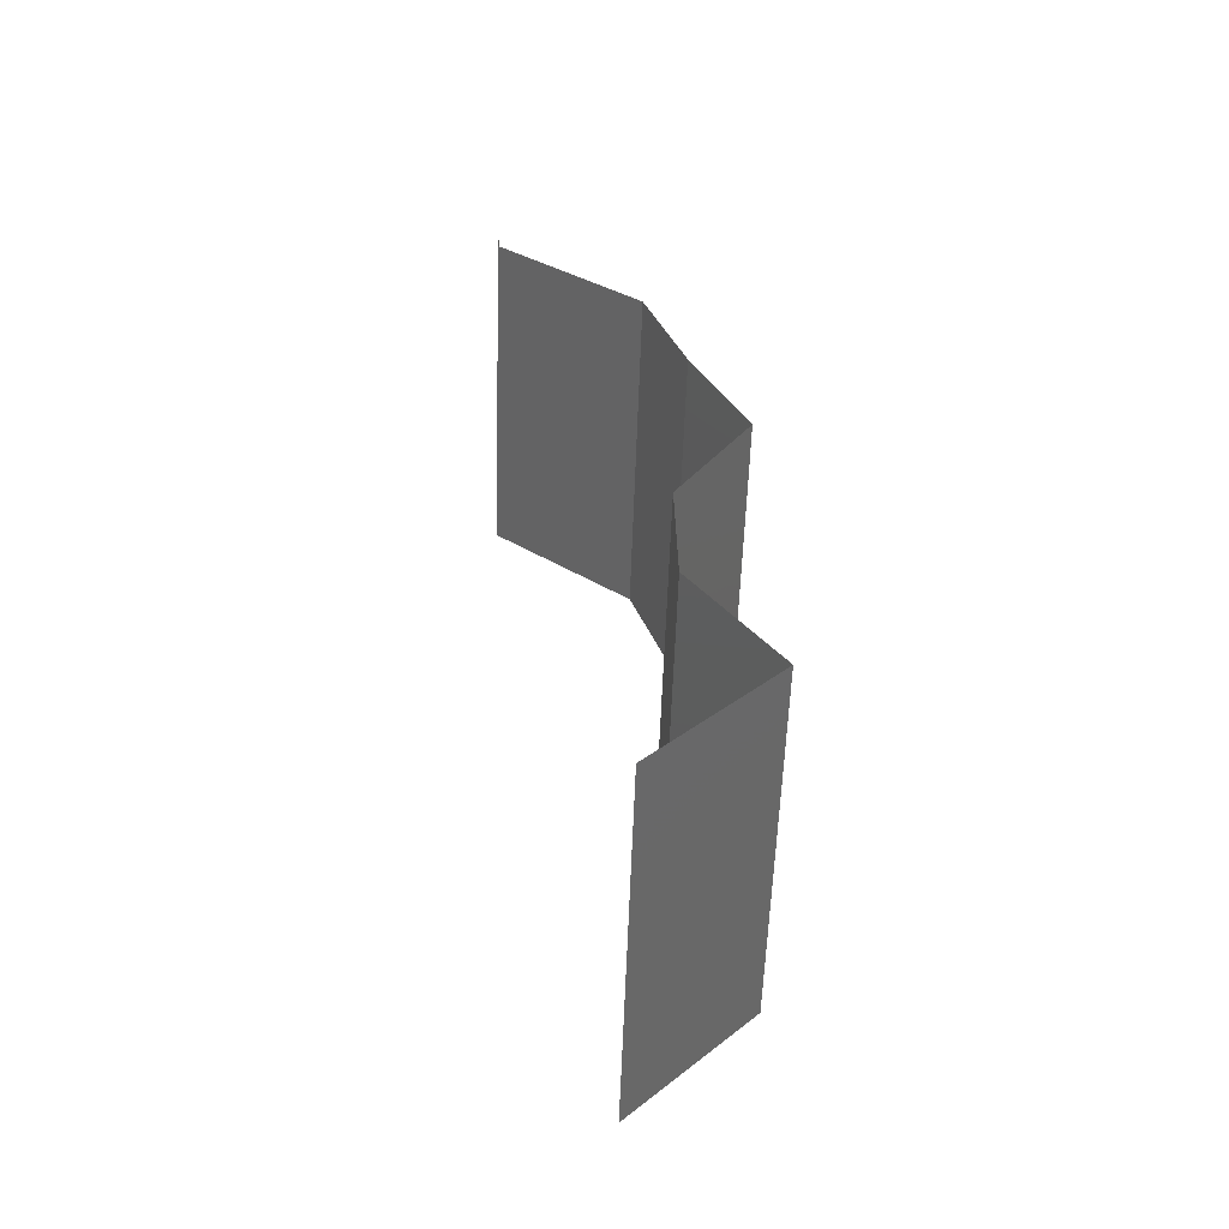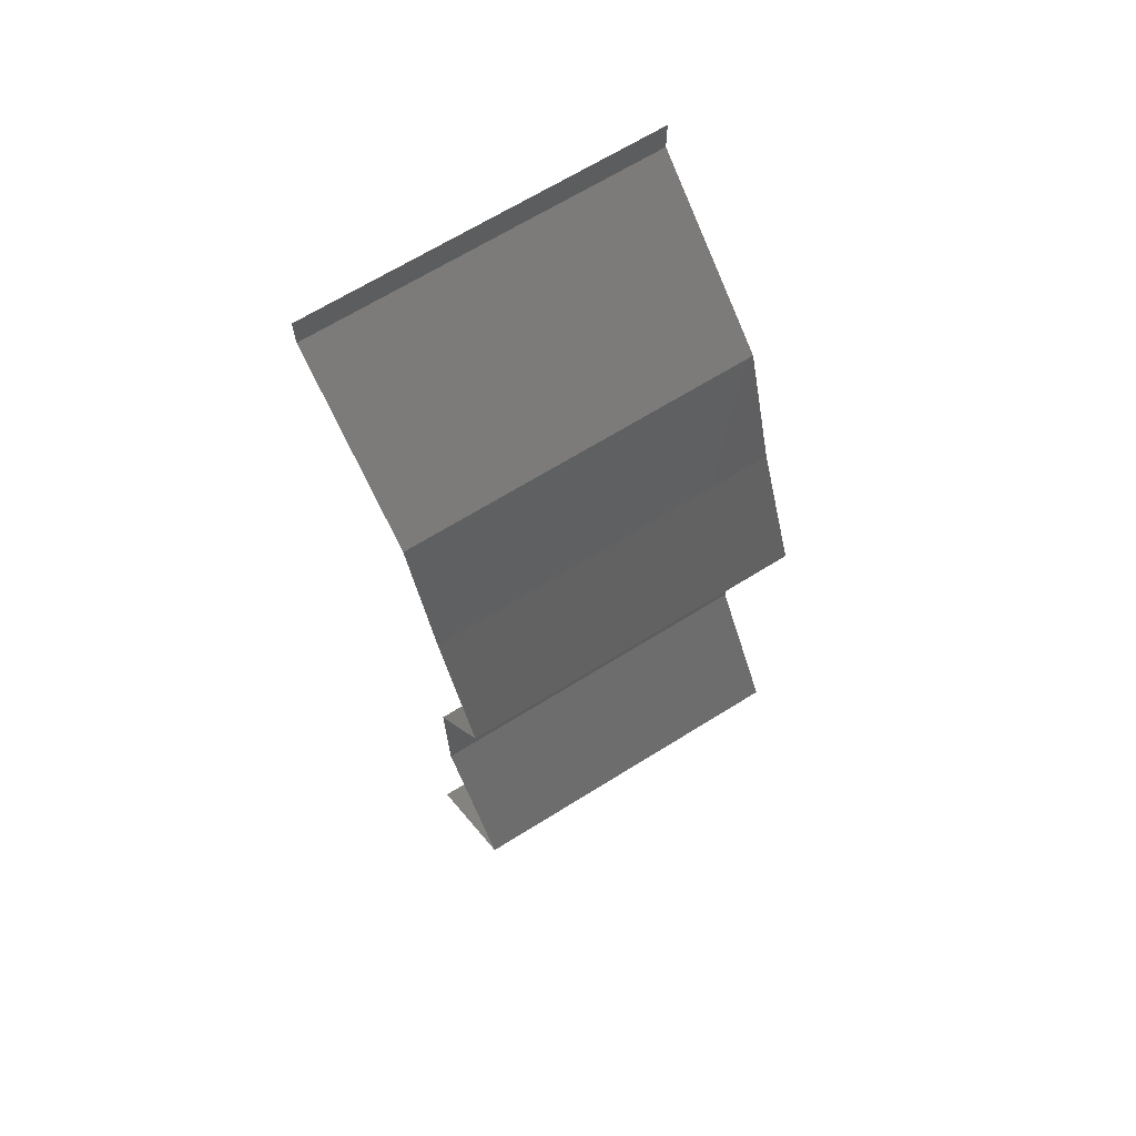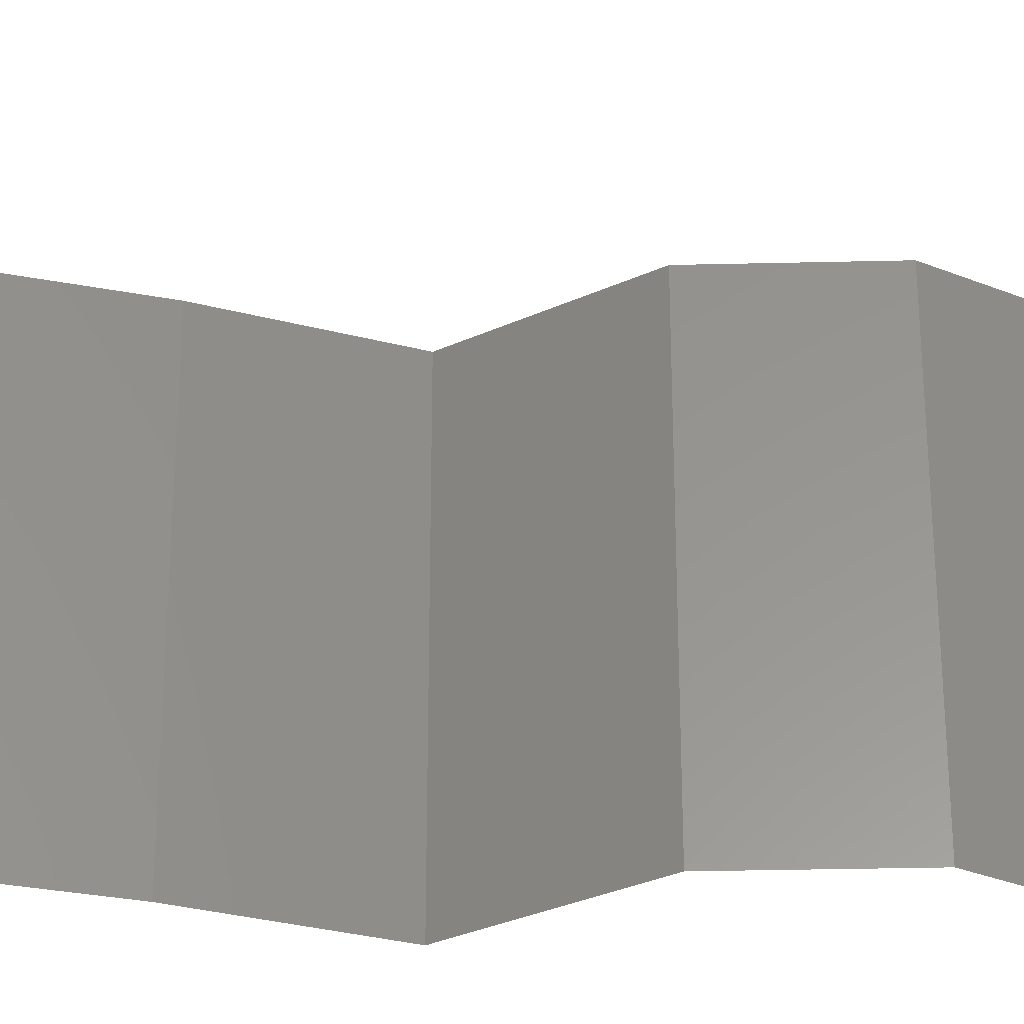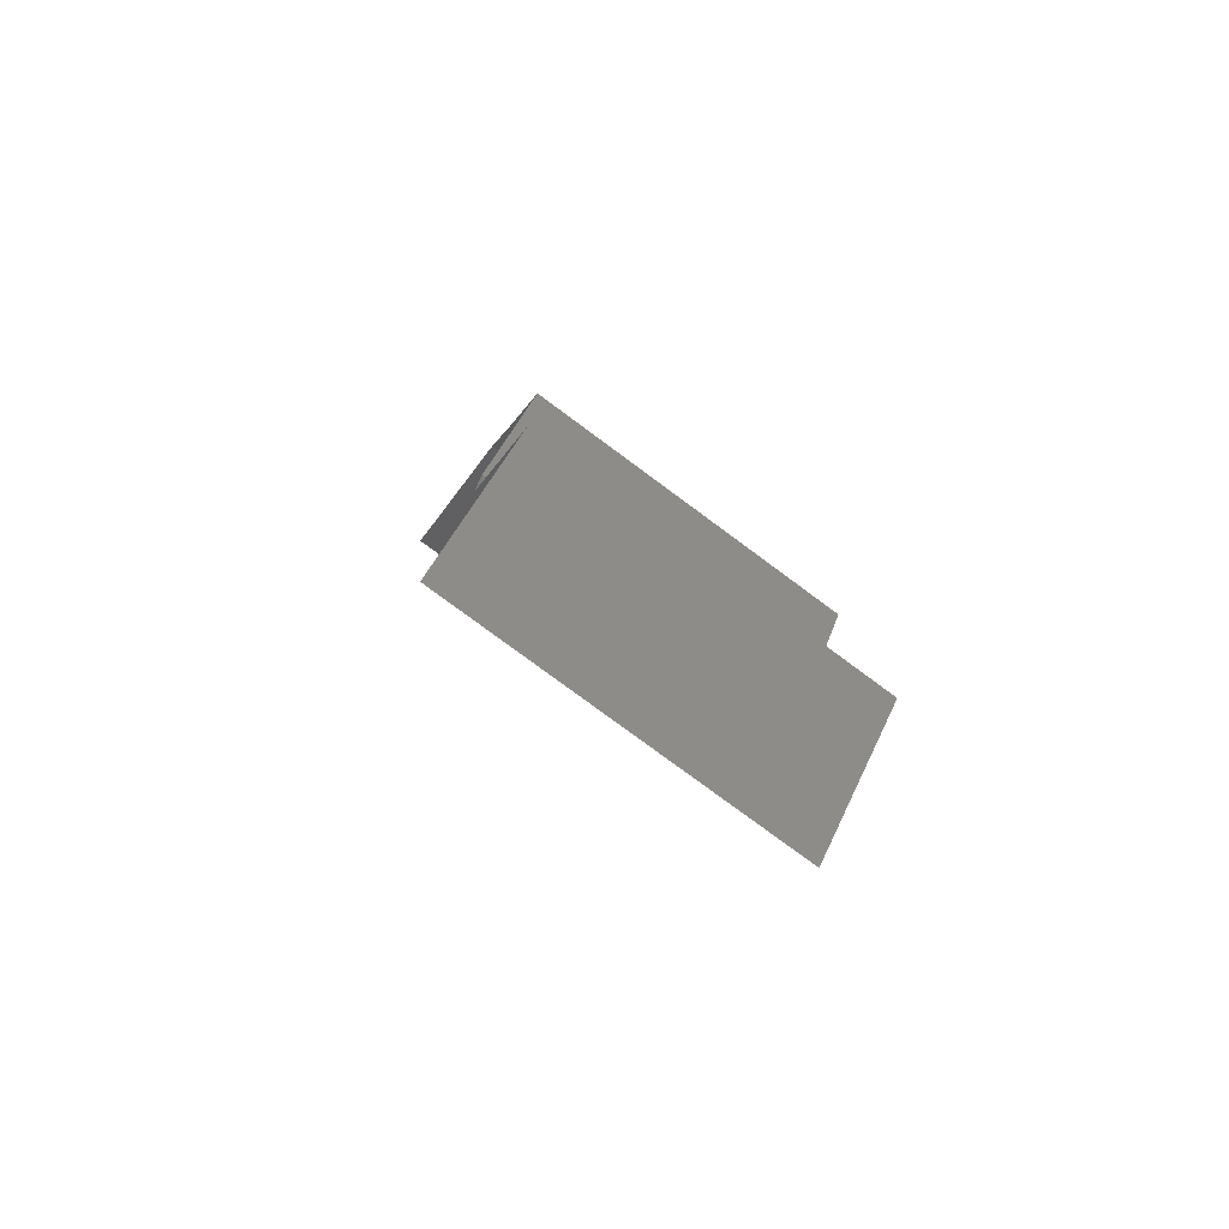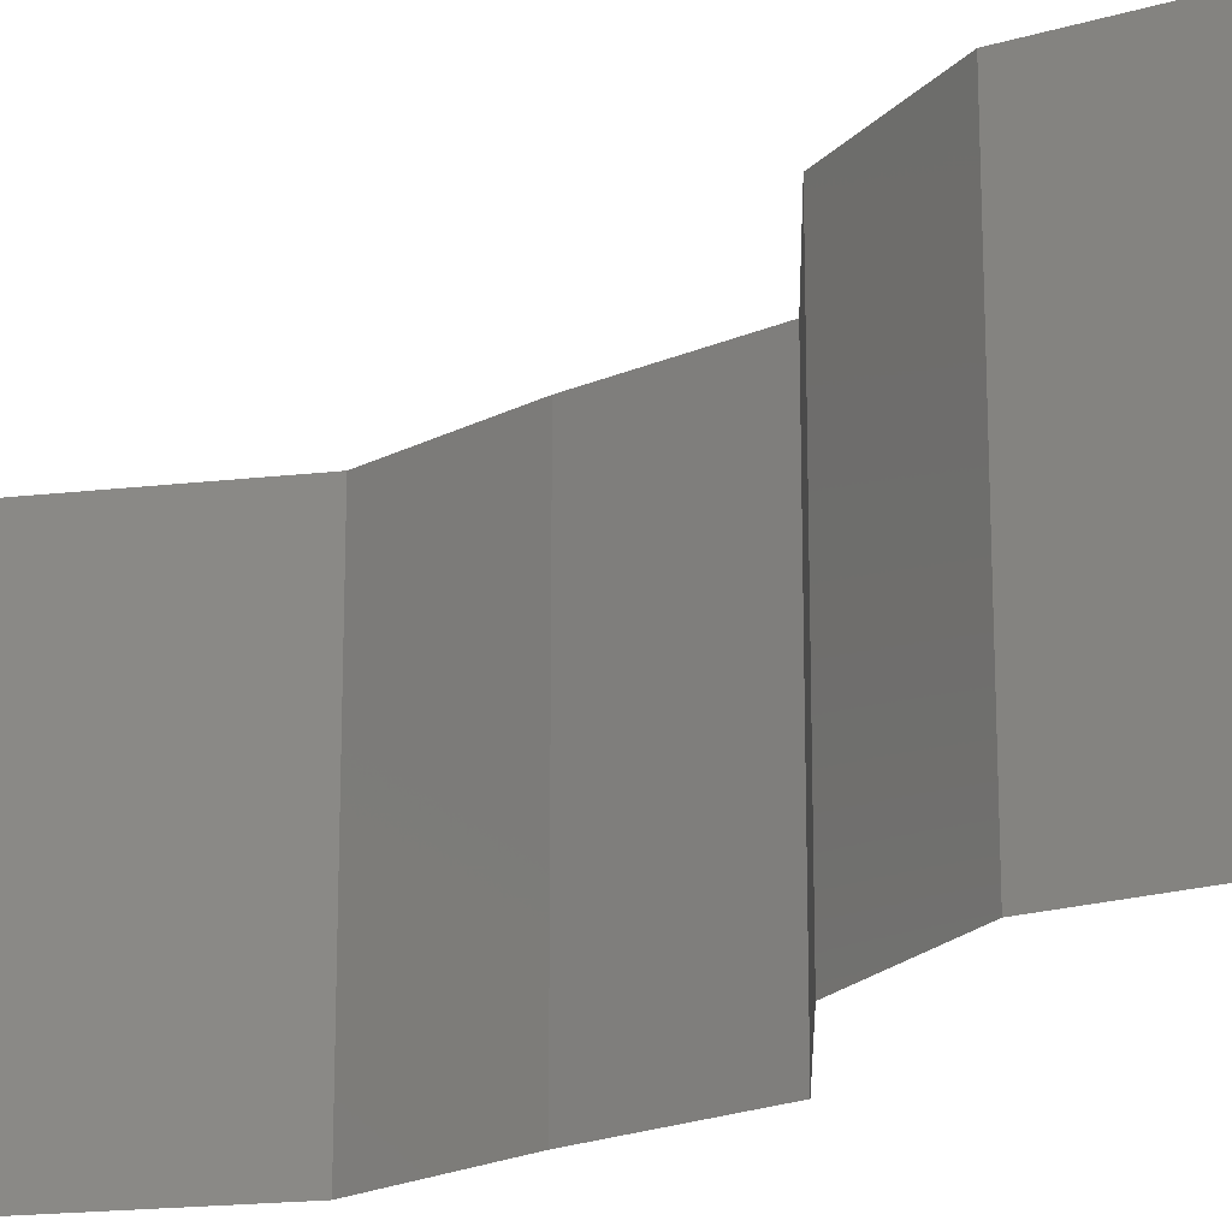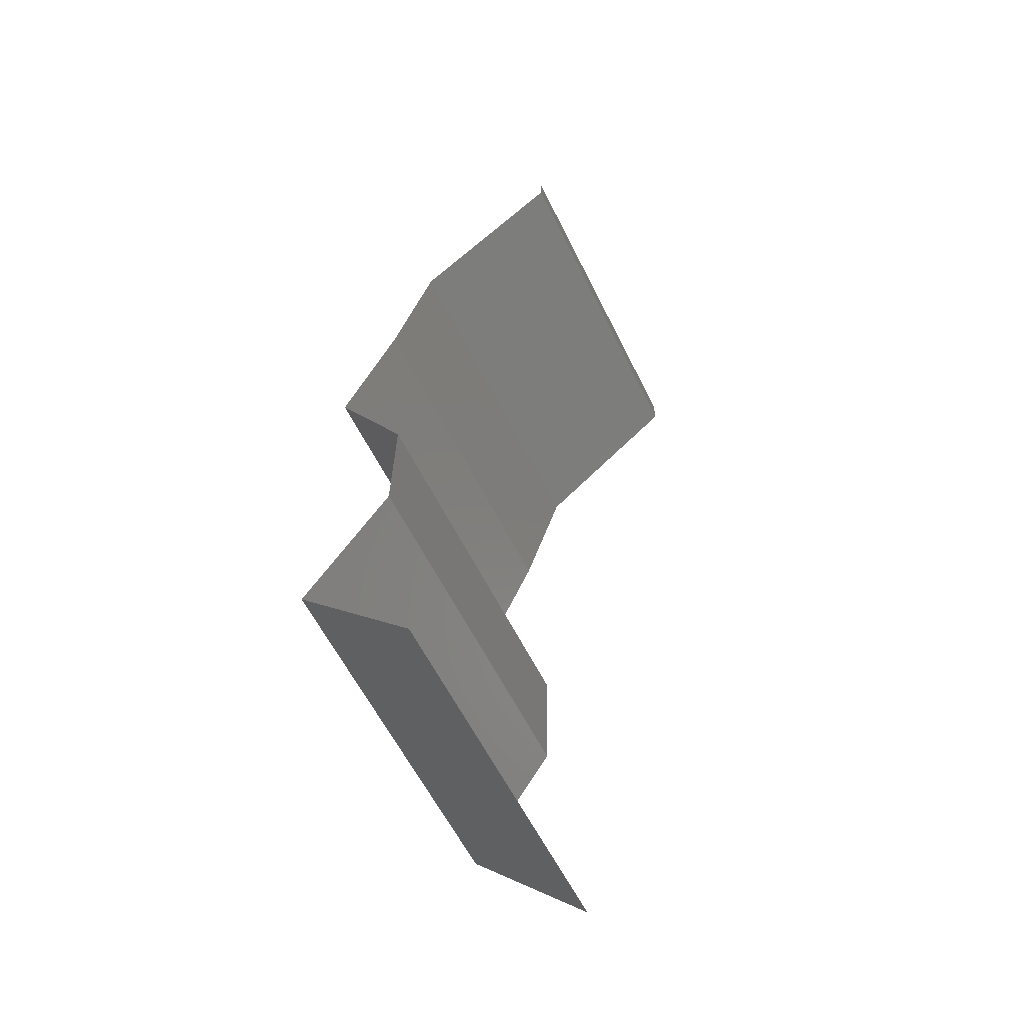
<metadata>
{"format":"stl","ext":"stl","renderer":"f3d","projection":"perspective","resolution":1024,"background":"white","views":[{"elev":-57.2,"azim":-1.9,"up":"+Y"},{"elev":67.5,"azim":58.1,"up":"+Y"},{"elev":-31.8,"azim":-87.2,"up":"+Z"},{"elev":-79.2,"azim":53.6,"up":"+Y"},{"elev":-20.3,"azim":-28.8,"up":"+Z"},{"elev":-60.1,"azim":-153.6,"up":"+Y"}]}
</metadata>
<code>
# stl→obj: 41 verts, 60 faces
v 0.04 0.05823 0
v 0.04 0.06 0
v 0.04 0.06 0.01
v 0.04 0.05823 0.01
v 0.04 0.06 0.02
v 0.04 0.05823 0.02
v 0.04427 0.05459 0.005691
v 0.04854 0.05095 0
v 0.04854 0.05095 0.02
v 0.04427 0.05459 0.01448
v 0.04854 0.05095 0.01
v 0.0509 0.04367 0
v 0.04972 0.04731 0.005
v 0.0509 0.04367 0.01
v 0.04972 0.04731 0.015
v 0.0509 0.04367 0.02
v 0.05244 0.04003 0.015
v 0.05399 0.03639 0
v 0.05244 0.04003 0.005
v 0.05399 0.03639 0.01
v 0.05399 0.03639 0.02
v 0.04976 0.02911 0
v 0.05187 0.03275 0.005
v 0.04976 0.02911 0.01
v 0.05187 0.03275 0.015
v 0.04976 0.02911 0.02
v 0.04987 0.02184 0.01
v 0.04982 0.02547 0.005
v 0.04982 0.02547 0.015
v 0.04987 0.02184 0.02
v 0.04987 0.02184 0
v 0.05221 0.0182 0.015
v 0.05454 0.01456 0
v 0.05221 0.0182 0.005
v 0.05454 0.01456 0.01
v 0.05454 0.01456 0.02
v 0.05116 0.01092 0.015
v 0.04779 0.007279 0
v 0.05116 0.01092 0.005
v 0.04779 0.007279 0.01
v 0.04779 0.007279 0.02
f 1 2 3
f 4 5 6
f 3 5 4
f 1 3 4
f 1 7 8
f 9 10 6
f 6 10 4
f 8 7 11
f 4 7 1
f 11 10 9
f 11 7 10
f 10 7 4
f 12 13 14
f 9 15 11
f 11 13 8
f 14 15 16
f 8 13 12
f 16 15 9
f 14 13 11
f 11 15 14
f 16 17 14
f 18 19 20
f 14 19 12
f 20 17 21
f 20 19 14
f 14 17 20
f 12 19 18
f 21 17 16
f 22 23 24
f 21 25 20
f 24 25 26
f 20 23 18
f 26 25 21
f 18 23 22
f 24 23 20
f 20 25 24
f 27 28 24
f 24 29 27
f 30 29 26
f 22 28 31
f 24 28 22
f 26 29 24
f 31 28 27
f 27 29 30
f 30 32 27
f 33 34 35
f 27 34 31
f 35 32 36
f 36 32 30
f 35 34 27
f 27 32 35
f 31 34 33
f 36 37 35
f 38 39 40
f 35 39 33
f 40 37 41
f 33 39 38
f 41 37 36
f 40 39 35
f 35 37 40

</code>
